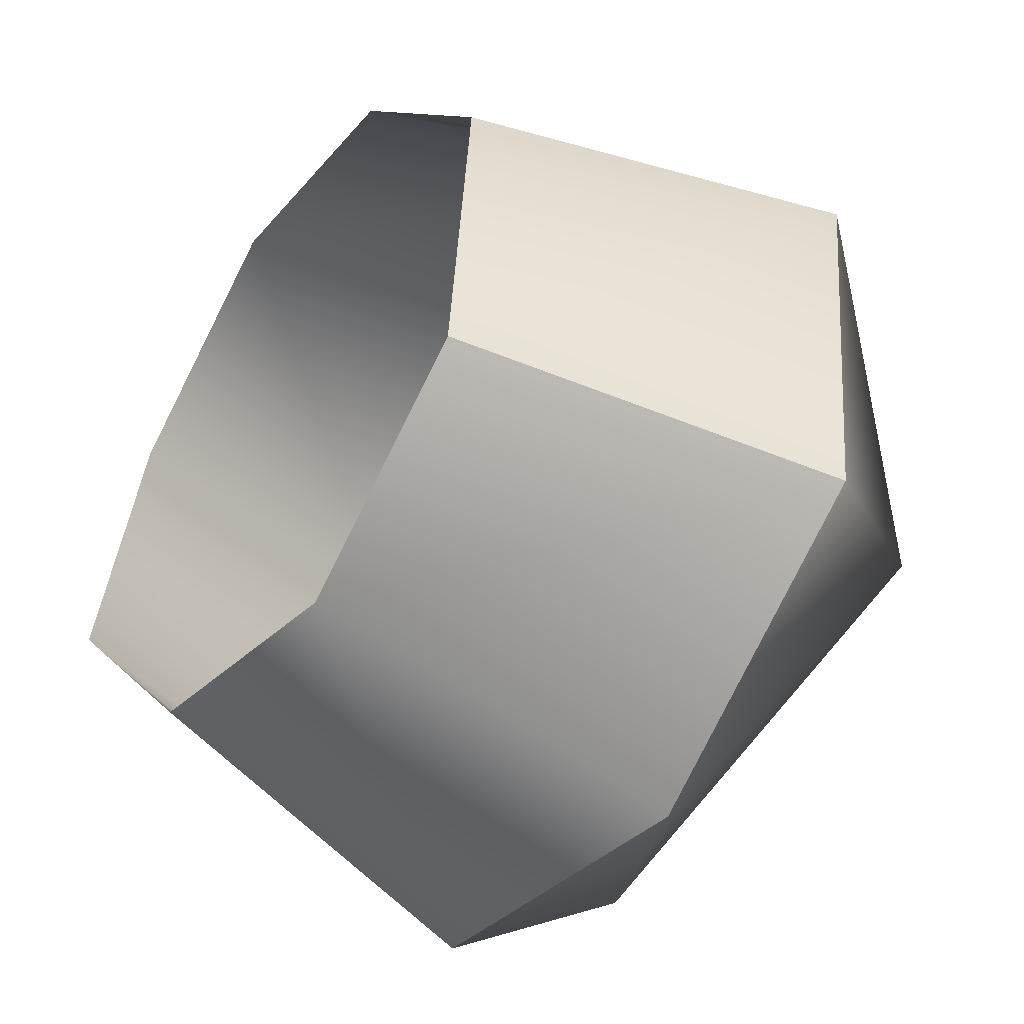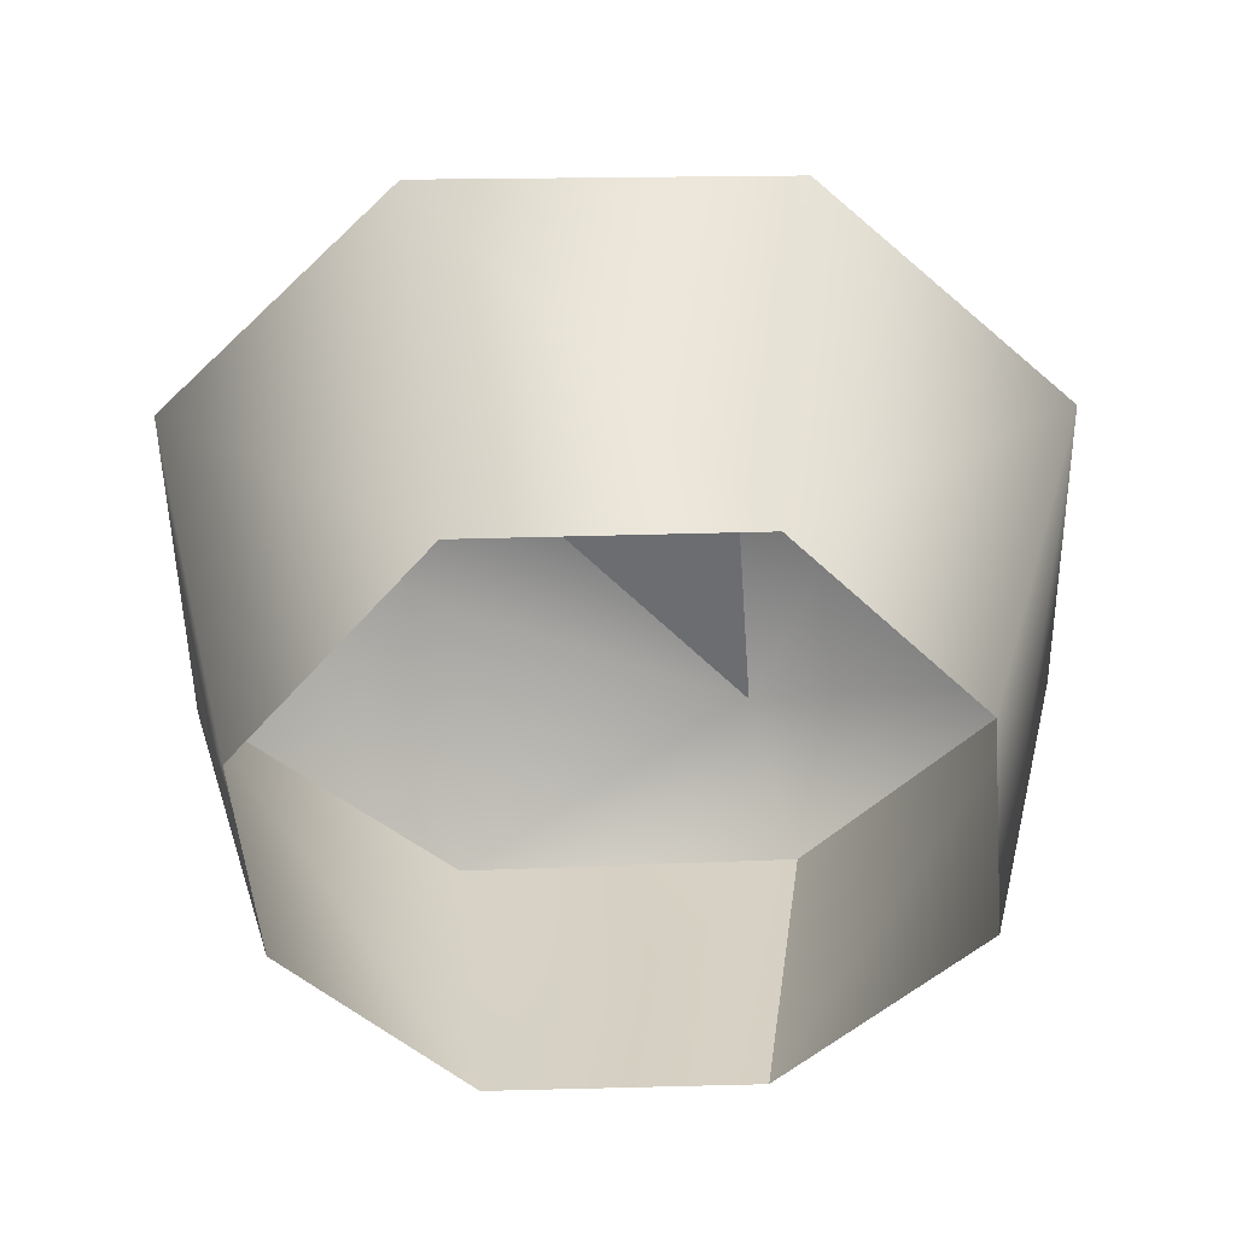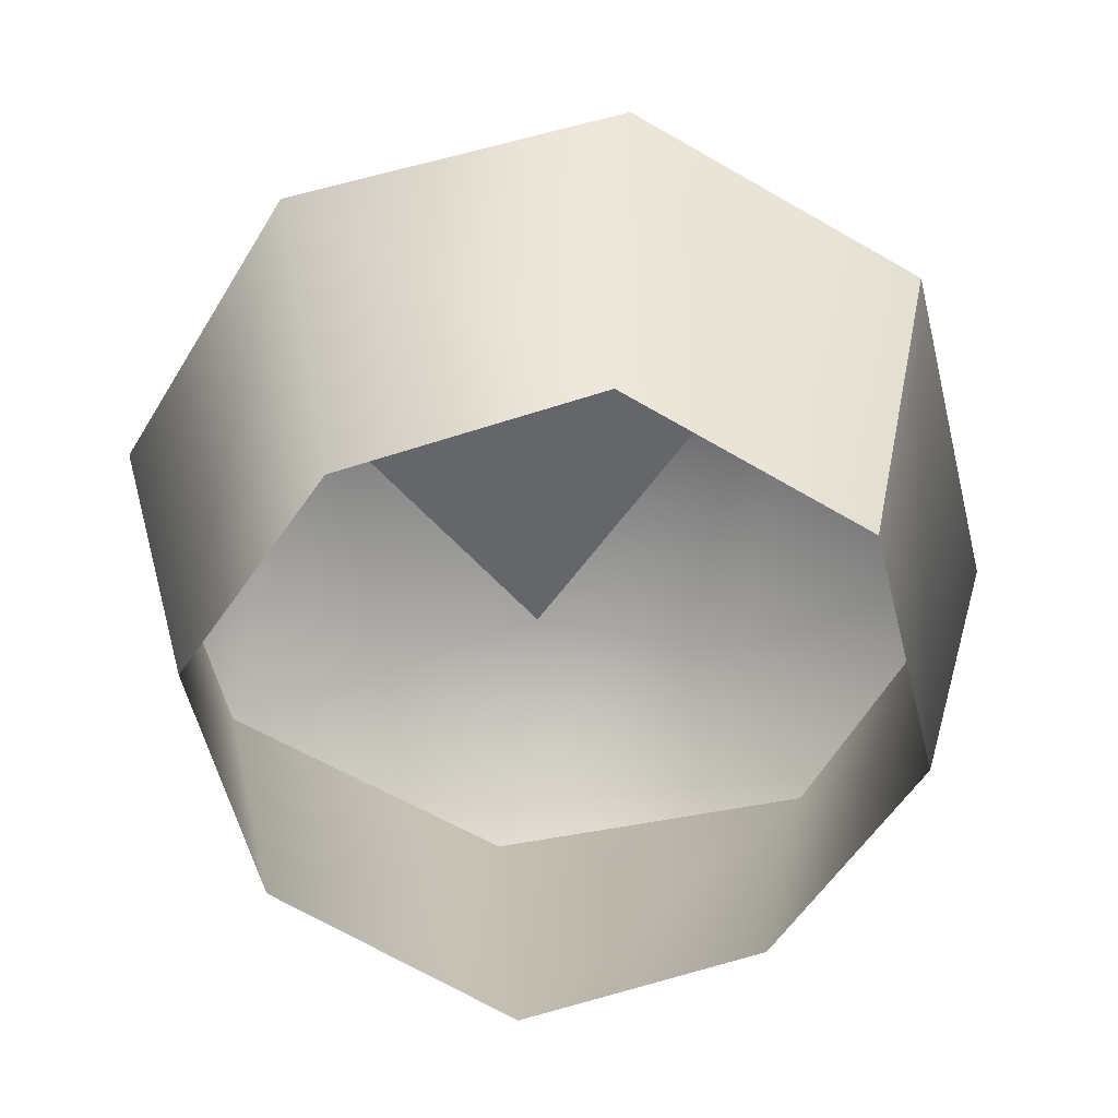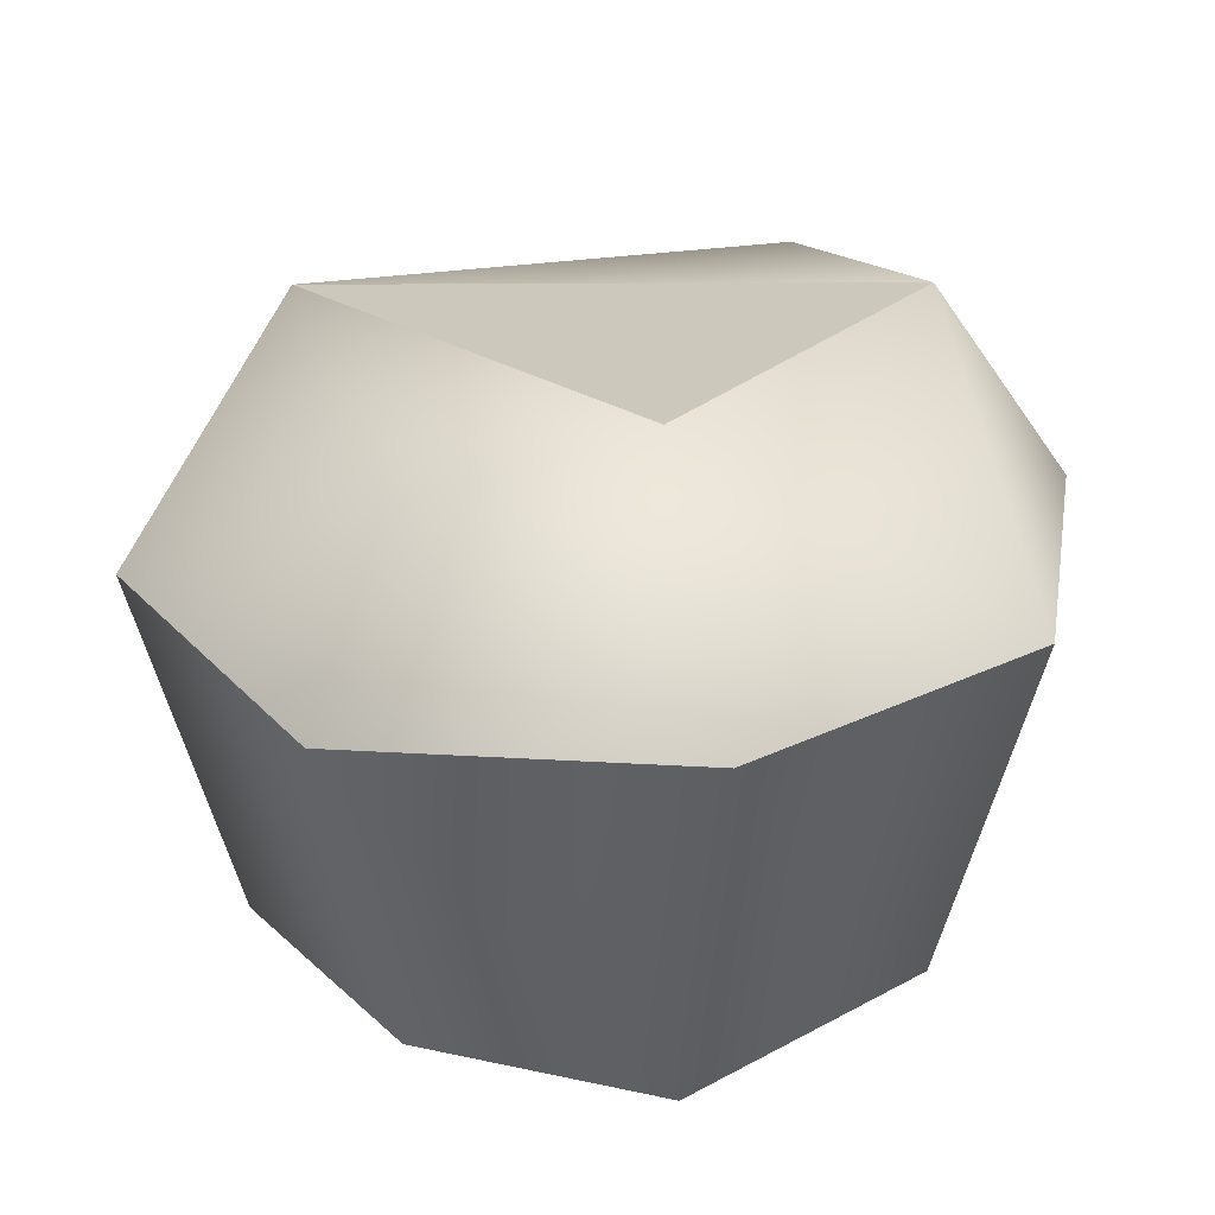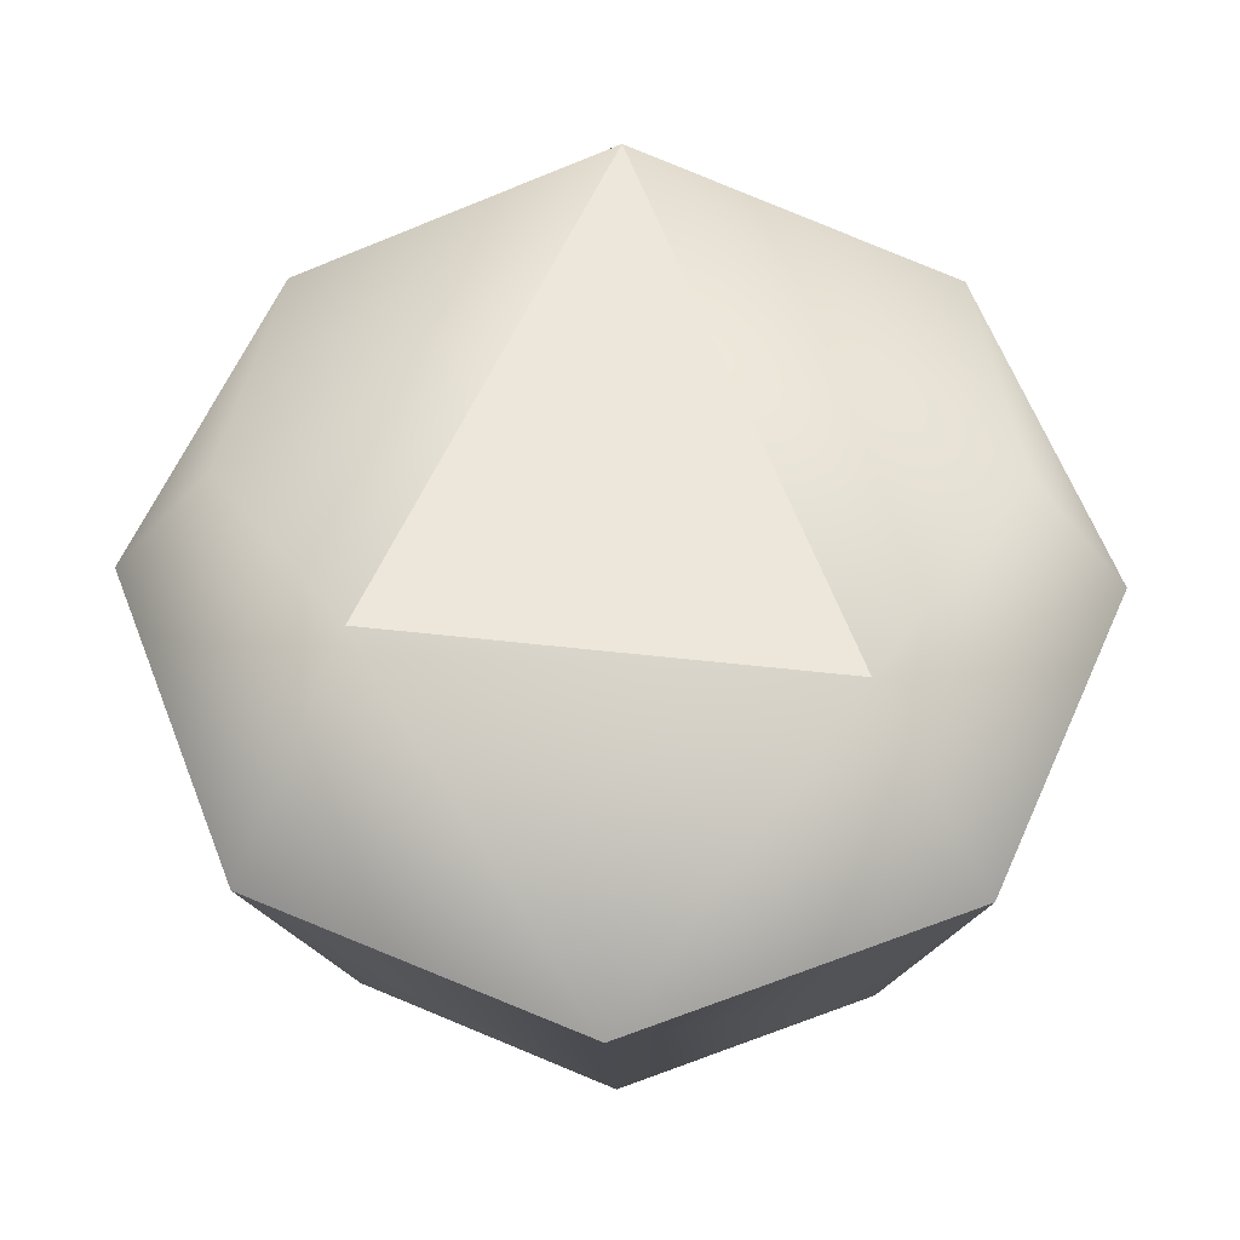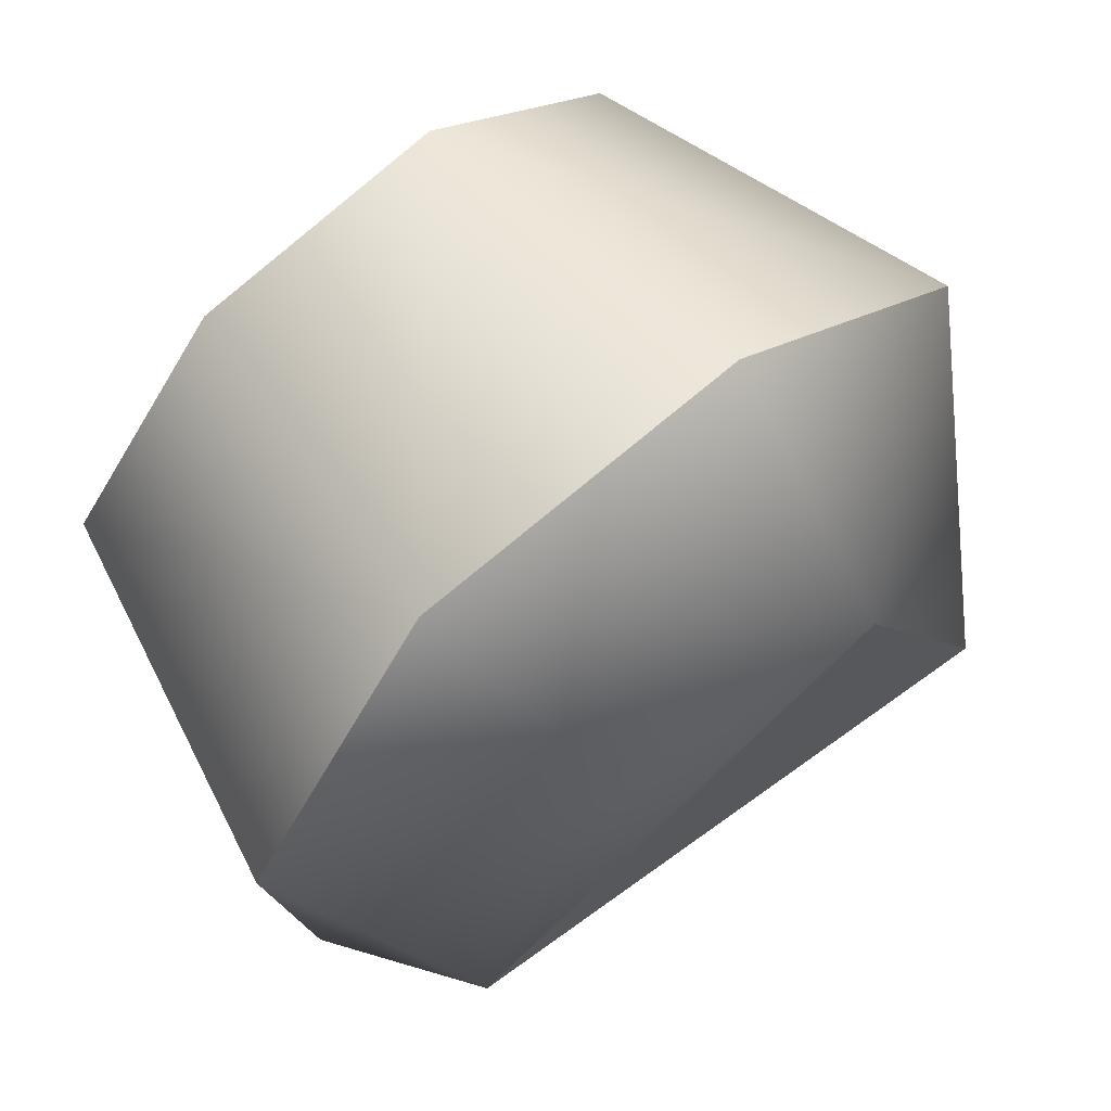
<metadata>
{"format":"obj","ext":"obj","renderer":"f3d","projection":"perspective","resolution":1024,"background":"white","views":[{"elev":-42.8,"azim":54.9,"up":"+Z"},{"elev":-49.8,"azim":-37.6,"up":"+Y"},{"elev":-57.8,"azim":64.7,"up":"+Y"},{"elev":28.3,"azim":-119.3,"up":"+Y"},{"elev":60.5,"azim":-60.5,"up":"+Y"},{"elev":70.0,"azim":138.9,"up":"+Z"}]}
</metadata>
<code>
g default
v -961.5 -710.3 733.6
v -1062 -710.3 787.1
v -1046 -682.4 747.9
v -984.8 -712.8 811
v -969.1 -758.7 774
v -992 -759.6 798.3
v -1051 -758.6 781.8
v -957 -710.6 776.7
v -1039 -712.8 709.7
v -1067 -710.6 744
v -996.1 -711.4 705.6
v -1028 -711.4 815.1
v -973 -690.8 738.5
v -1053 -762.8 746.7
v -1024 -684 796.3
v -973.3 -758.6 738.9
v -1033 -690.7 722
v -1025 -758.7 803.2
v -990.7 -690.7 798.7
v -1032 -759.6 722.4
v -999.3 -758.7 717.5
g polySurface2 xrzd_low:Group56589
f 13 3 15
f 5 4 6
f 9 11 21
f 14 9 20
f 16 1 8
f 13 17 3
f 21 1 16
f 4 12 18
f 7 2 10
f 18 2 7
f 5 8 4
f 19 13 15
f 14 10 9
f 2 3 10
f 10 17 9
f 21 11 1
f 18 12 2
f 2 15 3
f 1 13 8
f 8 13 19
f 7 10 14
f 4 15 12
f 12 15 2
f 16 8 5
f 9 17 11
f 11 17 13
f 6 4 18
f 8 19 4
f 4 19 15
f 10 3 17
f 11 13 1
f 20 9 21

</code>
